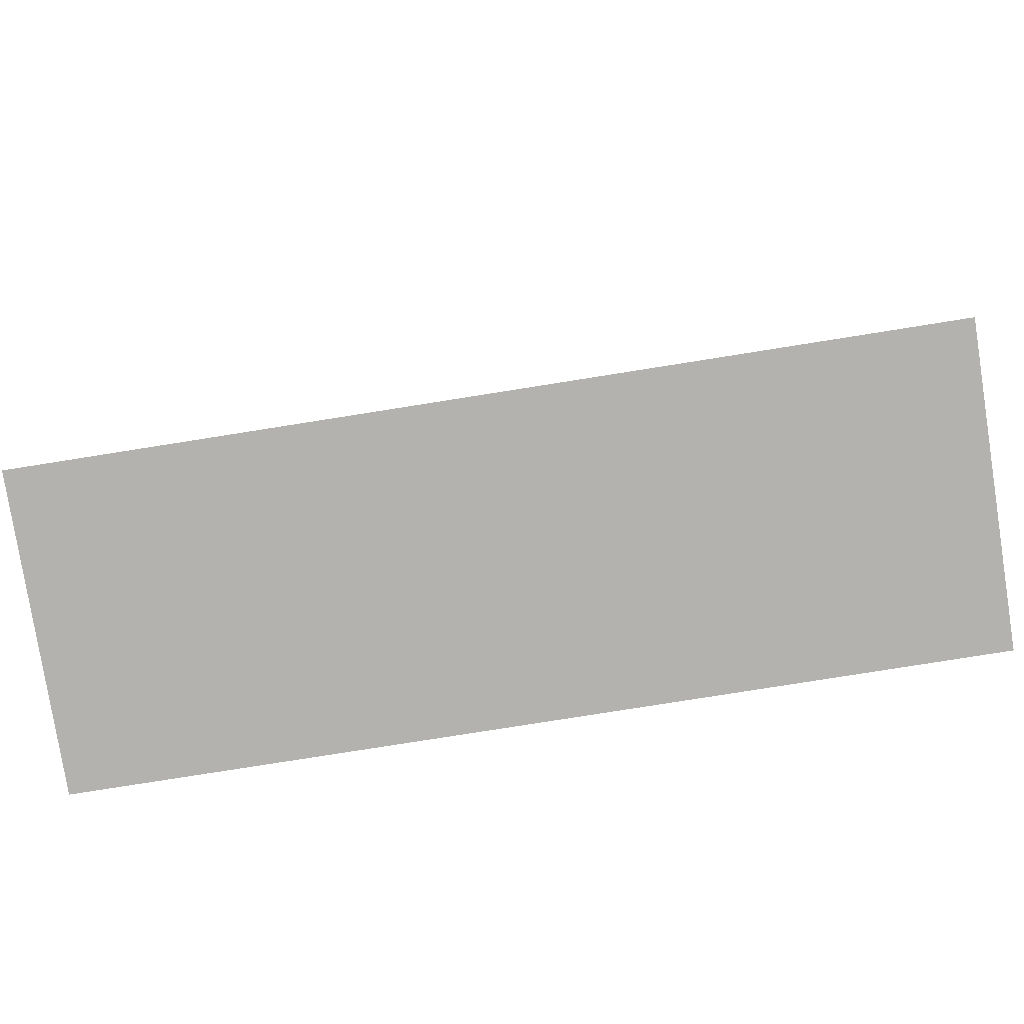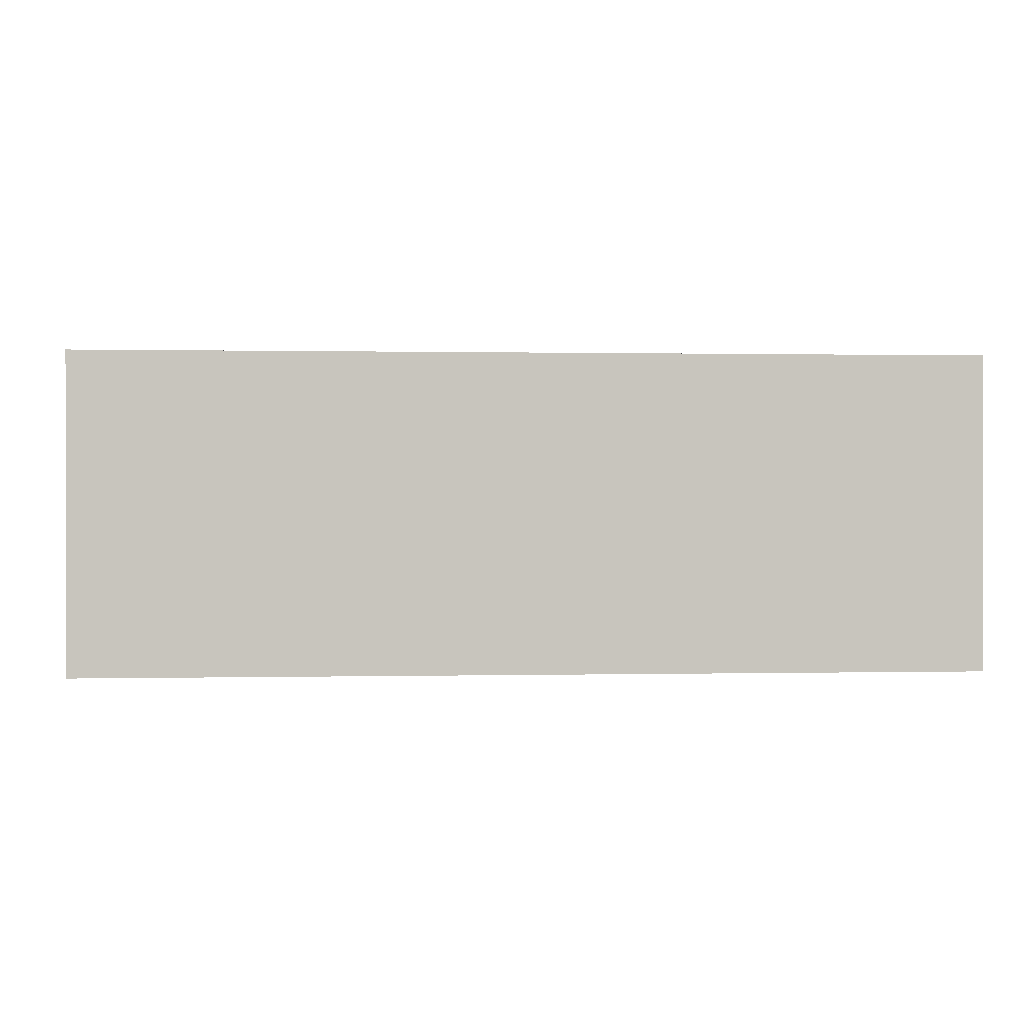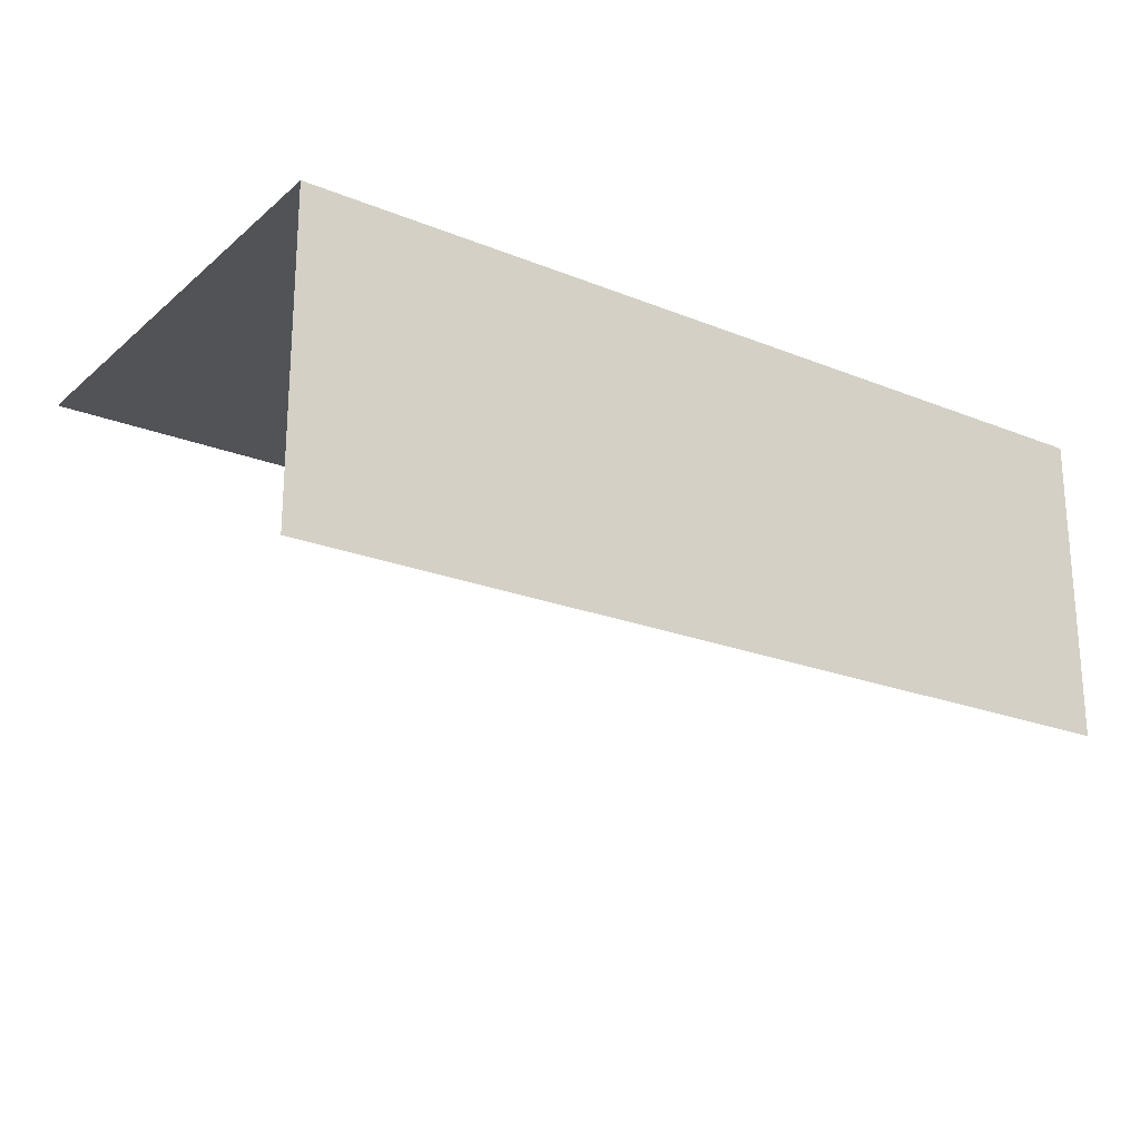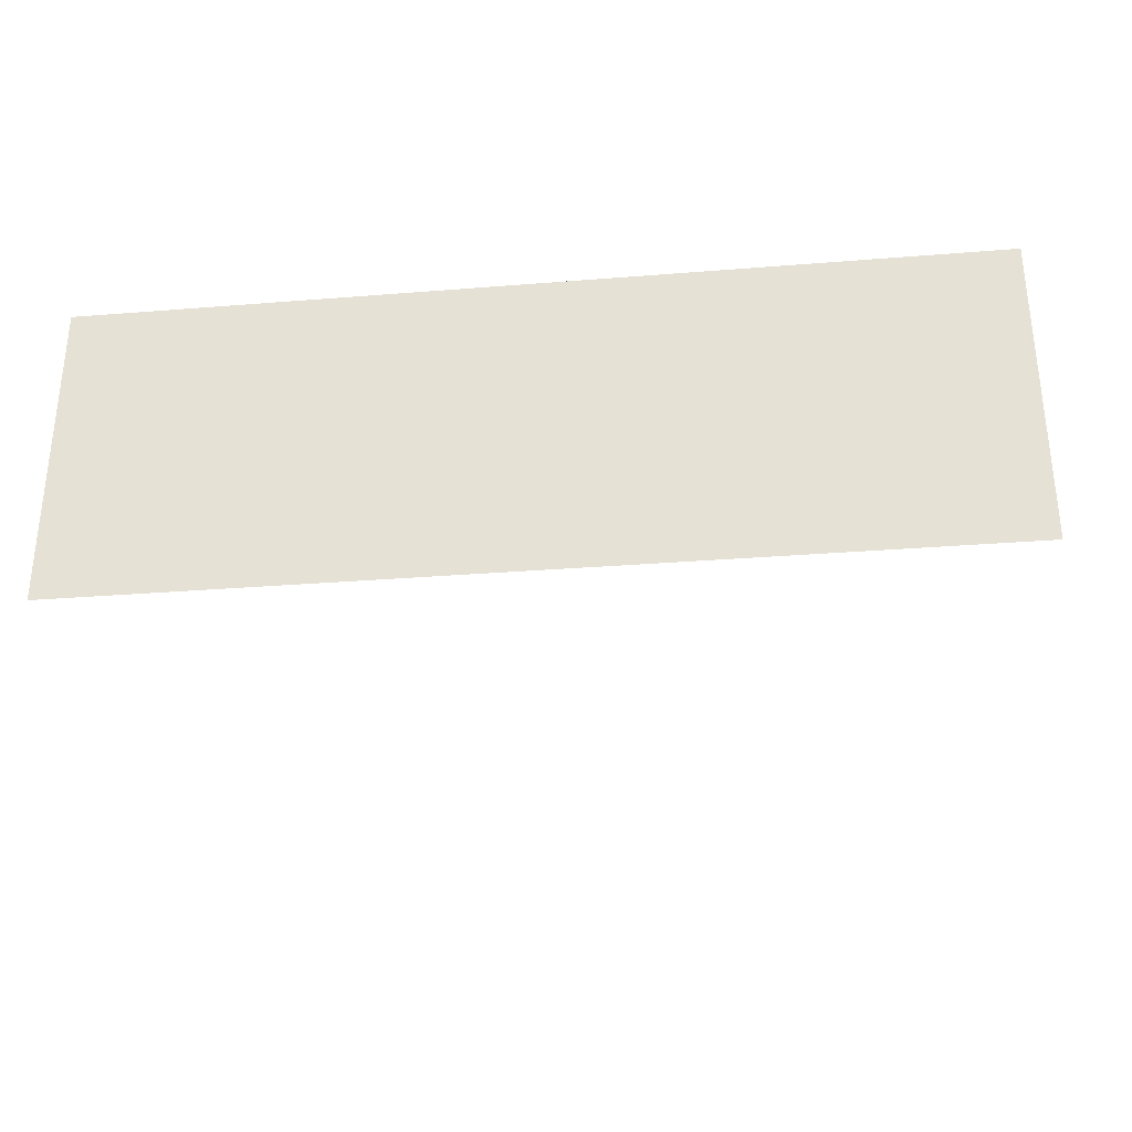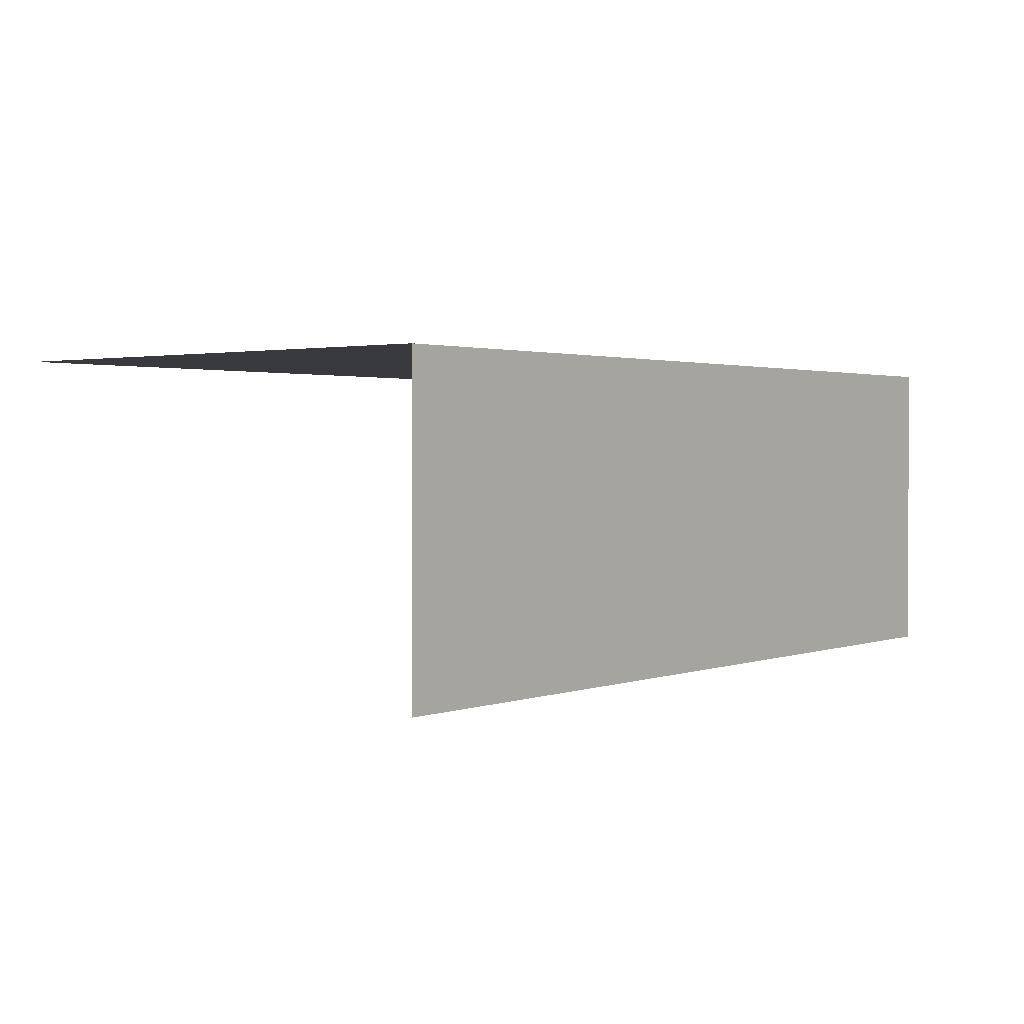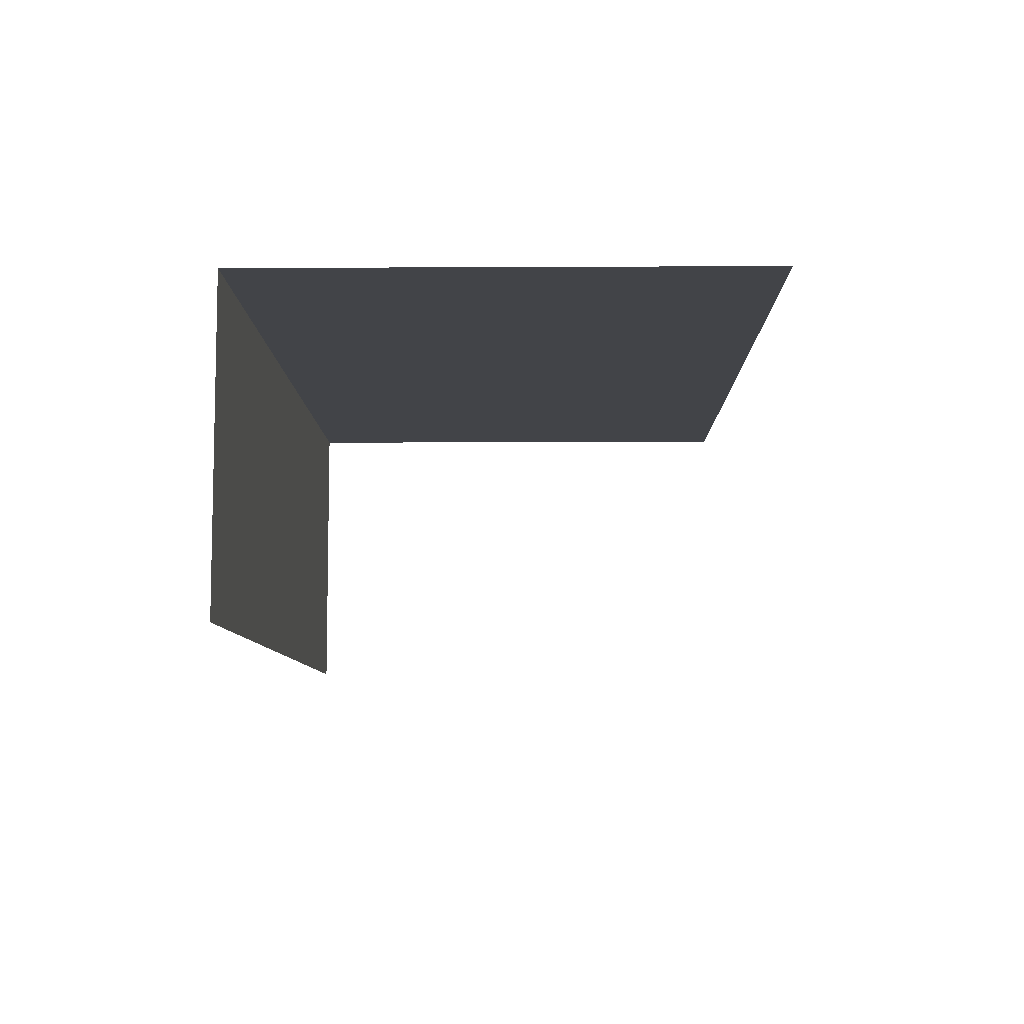
<metadata>
{"format":"obj","ext":"obj","renderer":"f3d","projection":"perspective","resolution":1024,"background":"white","views":[{"elev":-79.7,"azim":-171.0,"up":"+Y"},{"elev":0.4,"azim":-4.8,"up":"+Z"},{"elev":-21.7,"azim":-35.2,"up":"+Z"},{"elev":-31.1,"azim":6.5,"up":"+Z"},{"elev":1.8,"azim":-51.1,"up":"+Z"},{"elev":-7.8,"azim":90.8,"up":"+Z"}]}
</metadata>
<code>
g CellarBackroomCombined
v 7.5 0 0.1
v -7.5 -6.258e-07 5.35
v -7.5 0 0.1
v 7.5 -6.258e-07 5.35
v 7.5 -9.537e-07 5.35
v -7.5 8.5 5.35
v -7.5 -9.537e-07 5.35
v 7.5 8.5 5.35
g CellarBackroomCombined_0
f 3 2 1
f 4 1 2
f 7 6 5
f 8 5 6

</code>
